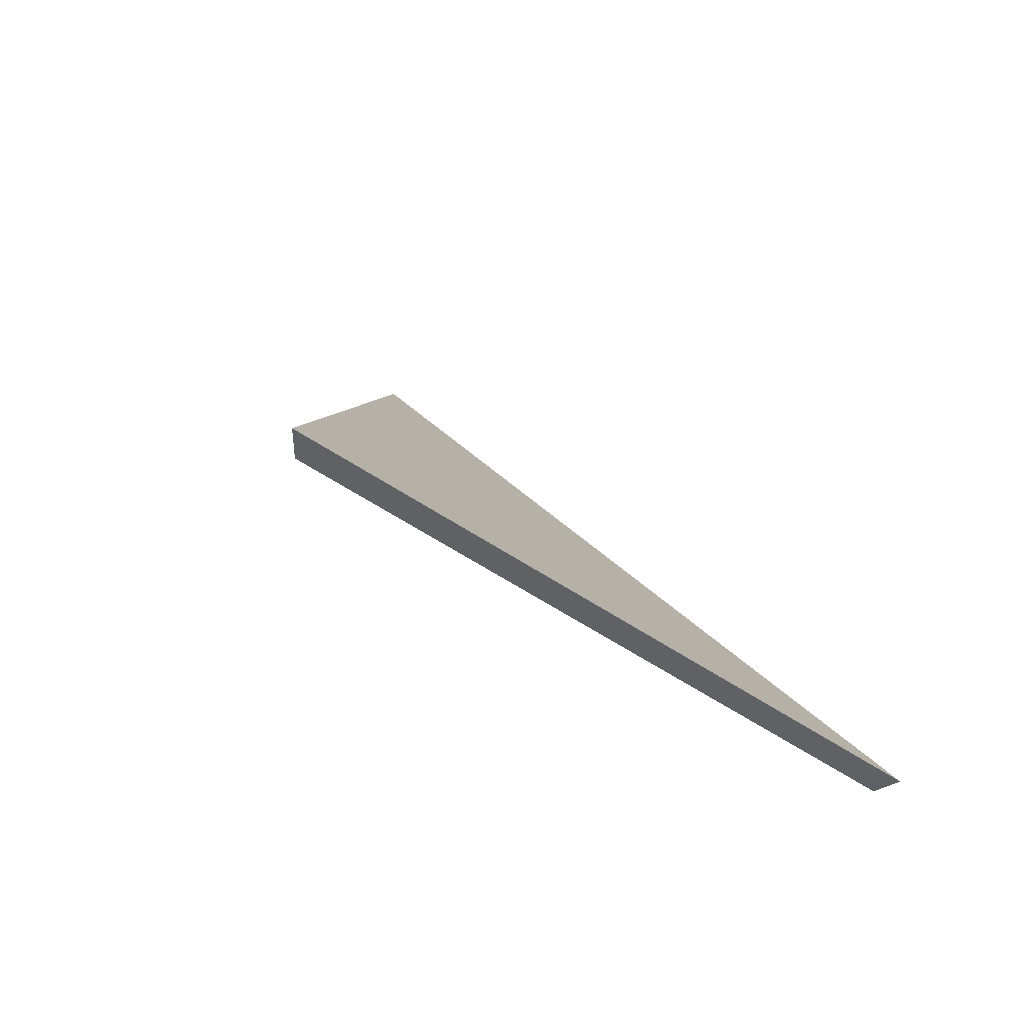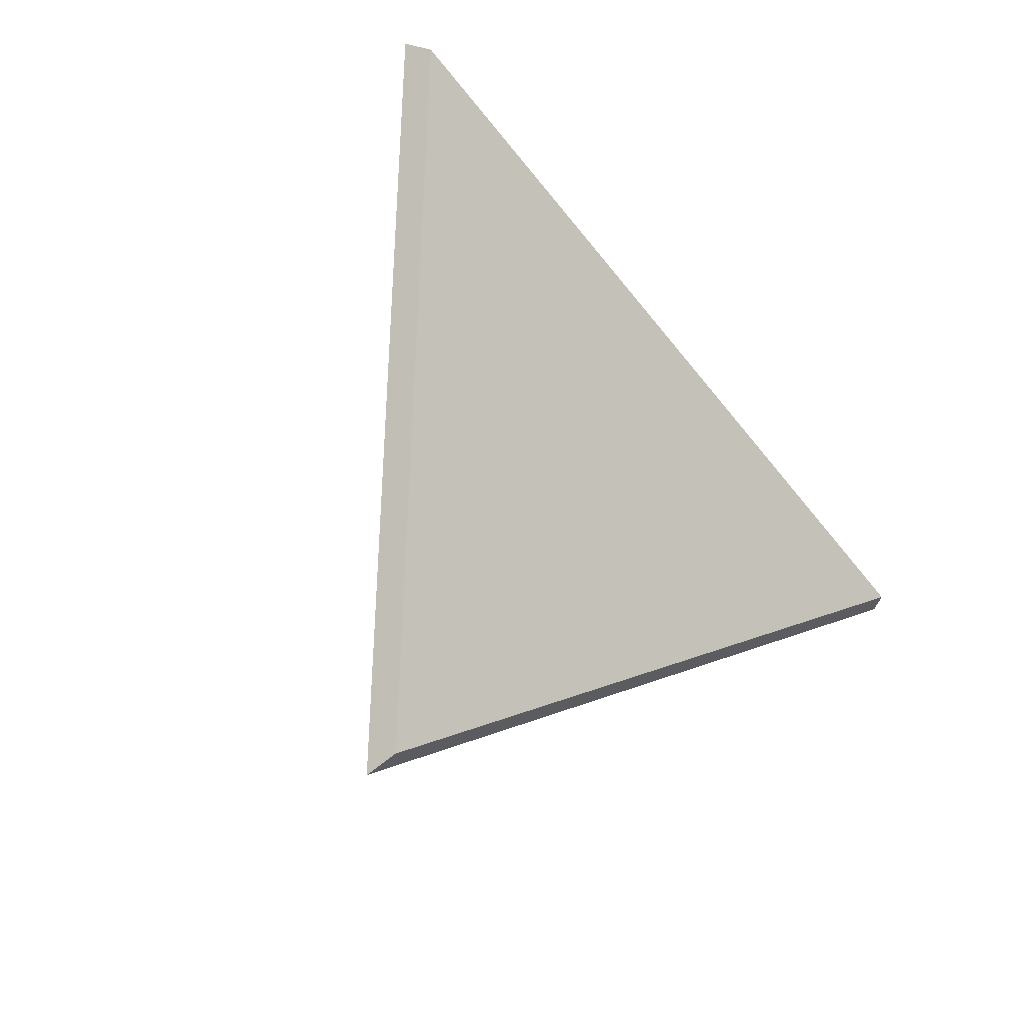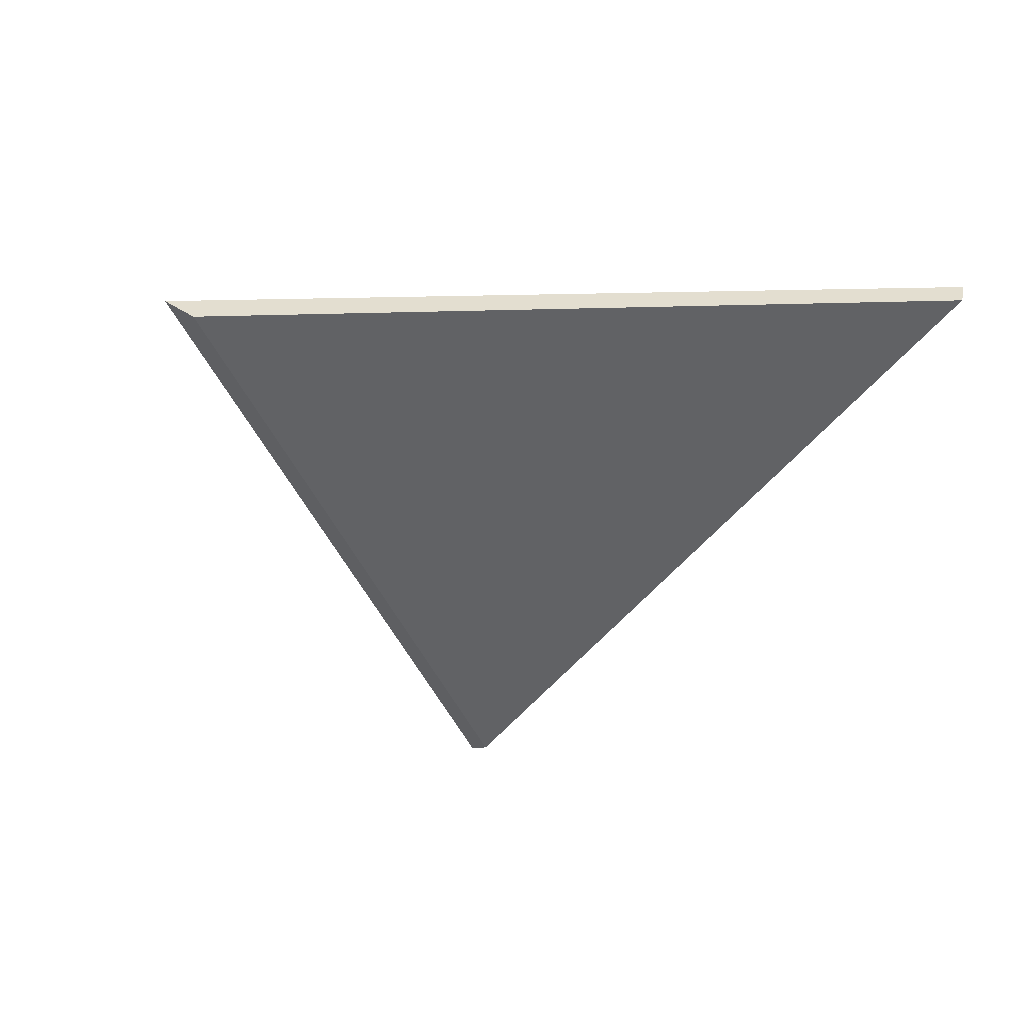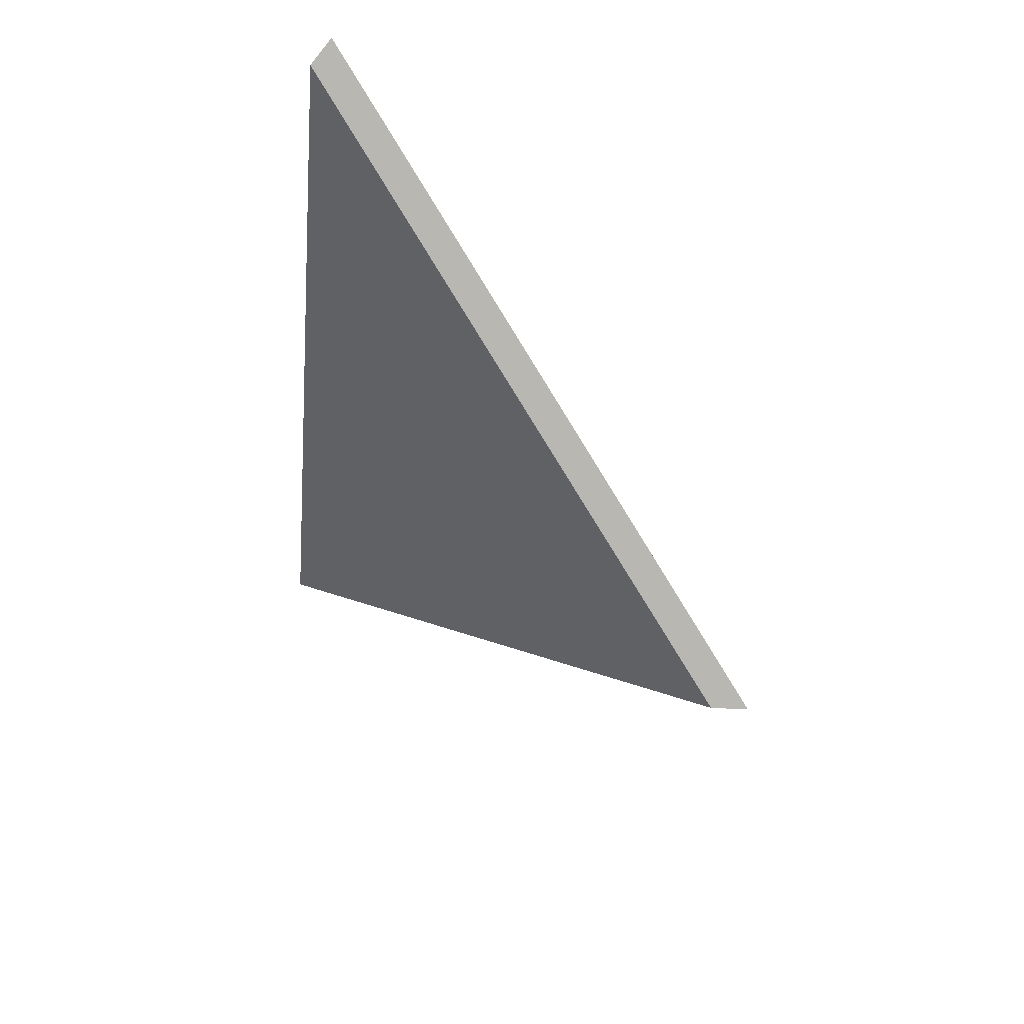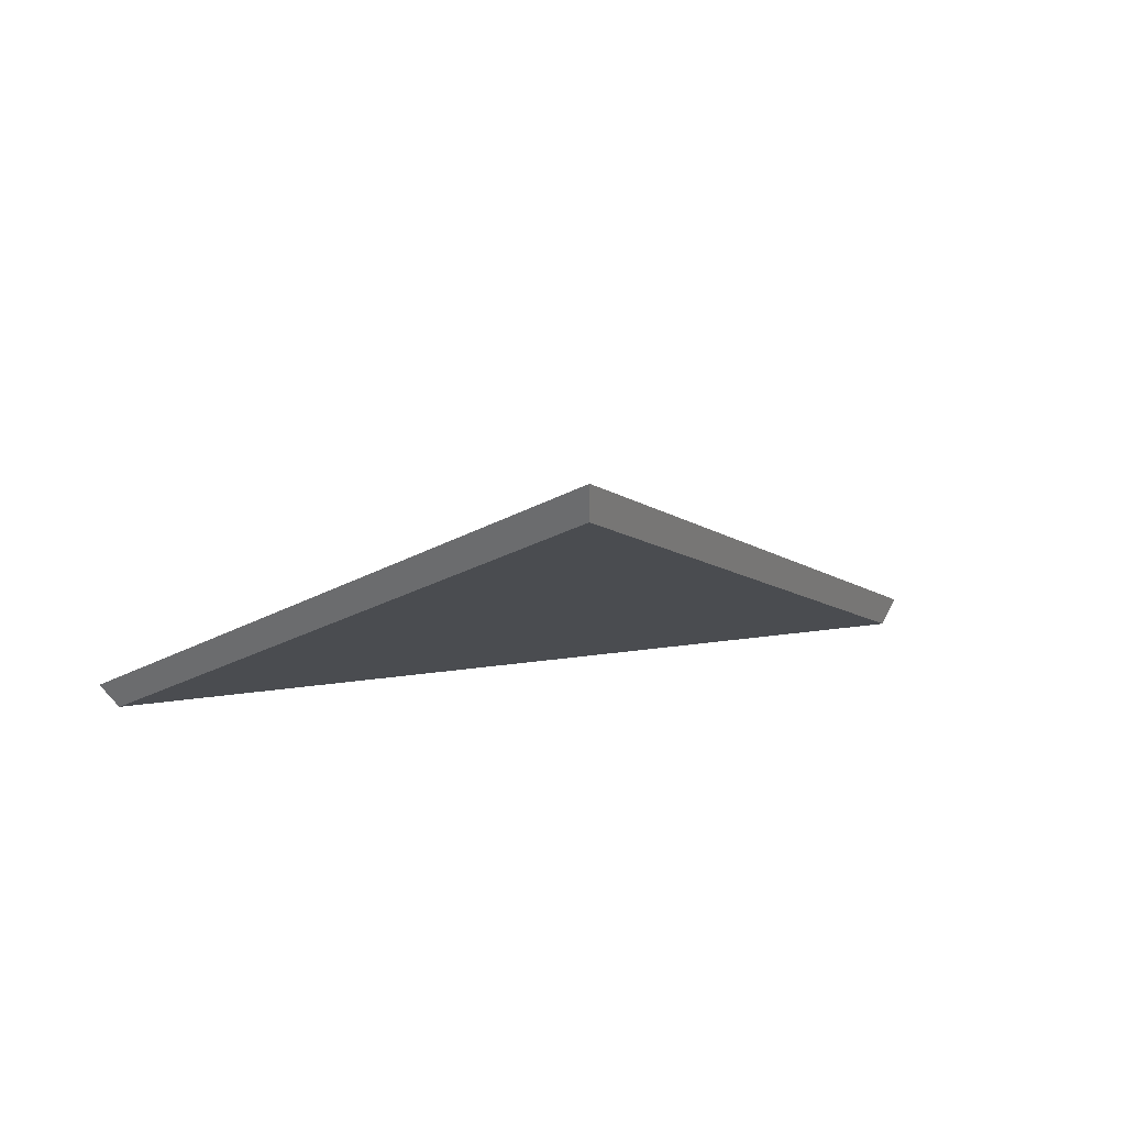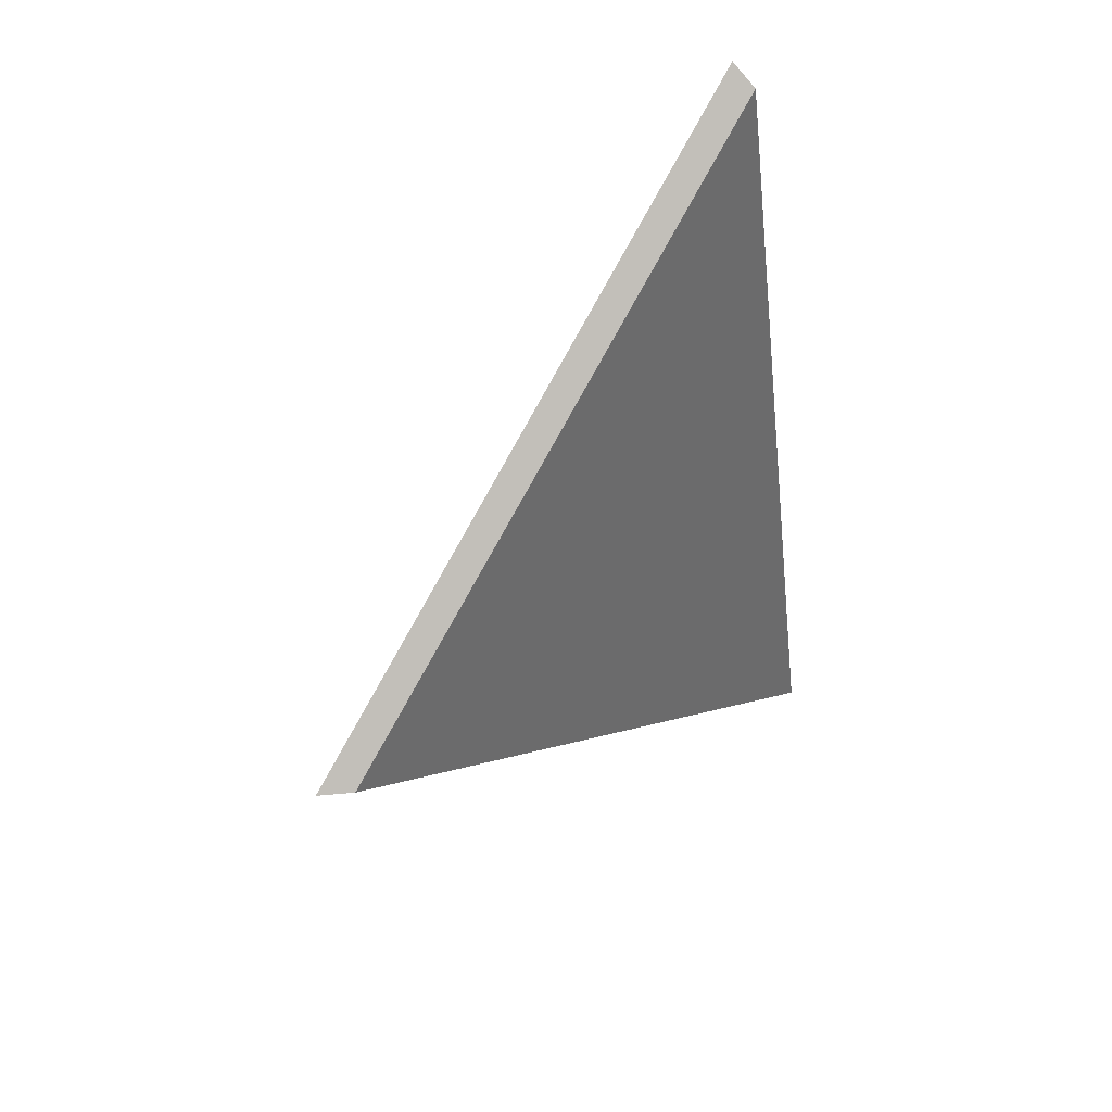
<metadata>
{"format":"obj","ext":"obj","renderer":"f3d","projection":"perspective","resolution":1024,"background":"white","views":[{"elev":41.2,"azim":-137.3,"up":"+Y"},{"elev":-70.9,"azim":-51.1,"up":"+Z"},{"elev":-7.9,"azim":-25.2,"up":"+Z"},{"elev":-29.8,"azim":84.5,"up":"+Z"},{"elev":31.3,"azim":161.9,"up":"+Y"},{"elev":-50.4,"azim":-83.3,"up":"+Z"}]}
</metadata>
<code>
v -7.649 0.1843 -3.711
v -7.709 0.1843 -3.719
v -7.675 0.2143 -3.745
v -7.675 0.217 -3.745
v -7.675 0.2143 -3.745
v -7.709 0.1843 -3.719
v -7.71 0.1856 -3.717
v -7.71 0.1856 -3.717
v -7.709 0.1843 -3.719
v -7.649 0.1843 -3.711
v -7.648 0.1856 -3.71
v -7.648 0.1856 -3.71
v -7.649 0.1843 -3.711
v -7.675 0.2143 -3.745
v -7.675 0.217 -3.745
v -7.675 0.217 -3.745
v -7.71 0.1856 -3.717
v -7.648 0.1856 -3.71
f 1 2 3
f 4 5 6
f 4 6 7
f 8 9 10
f 8 10 11
f 12 13 14
f 12 14 15
f 16 17 18

</code>
